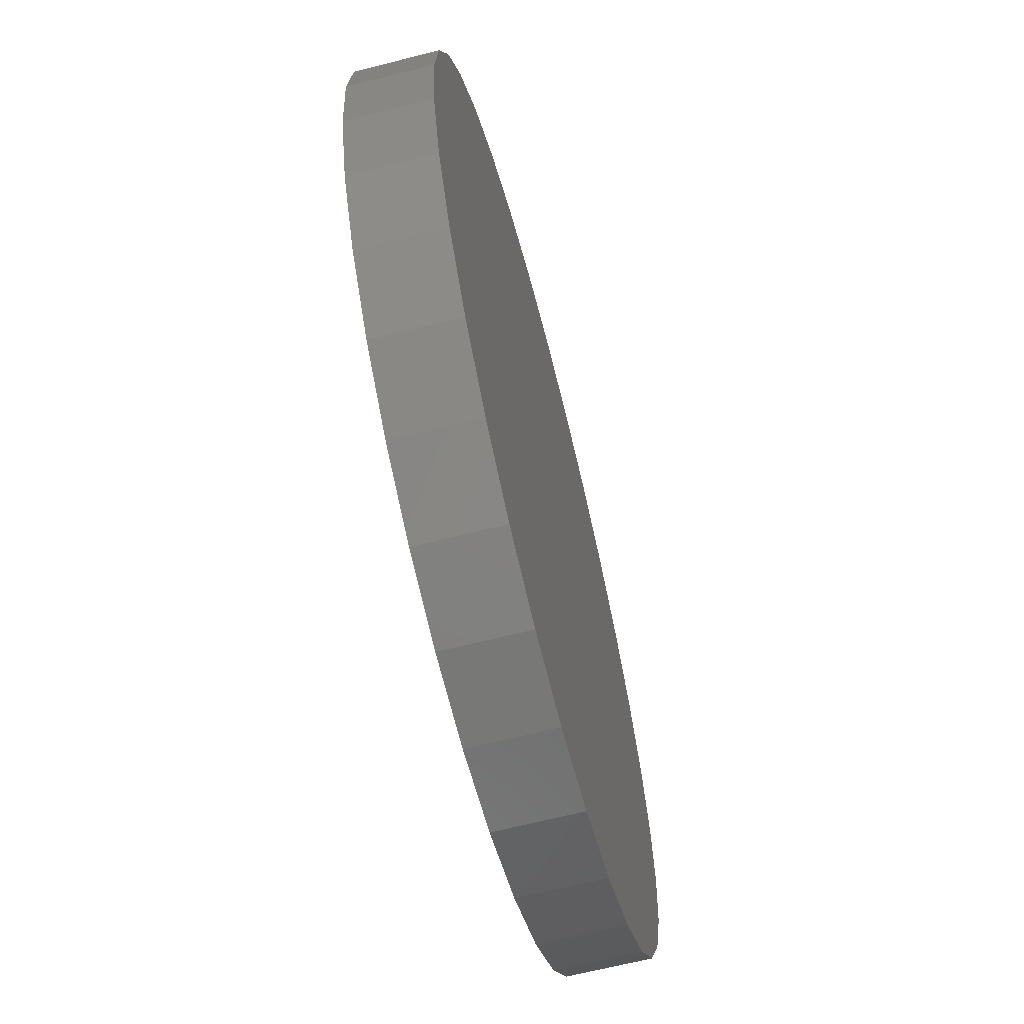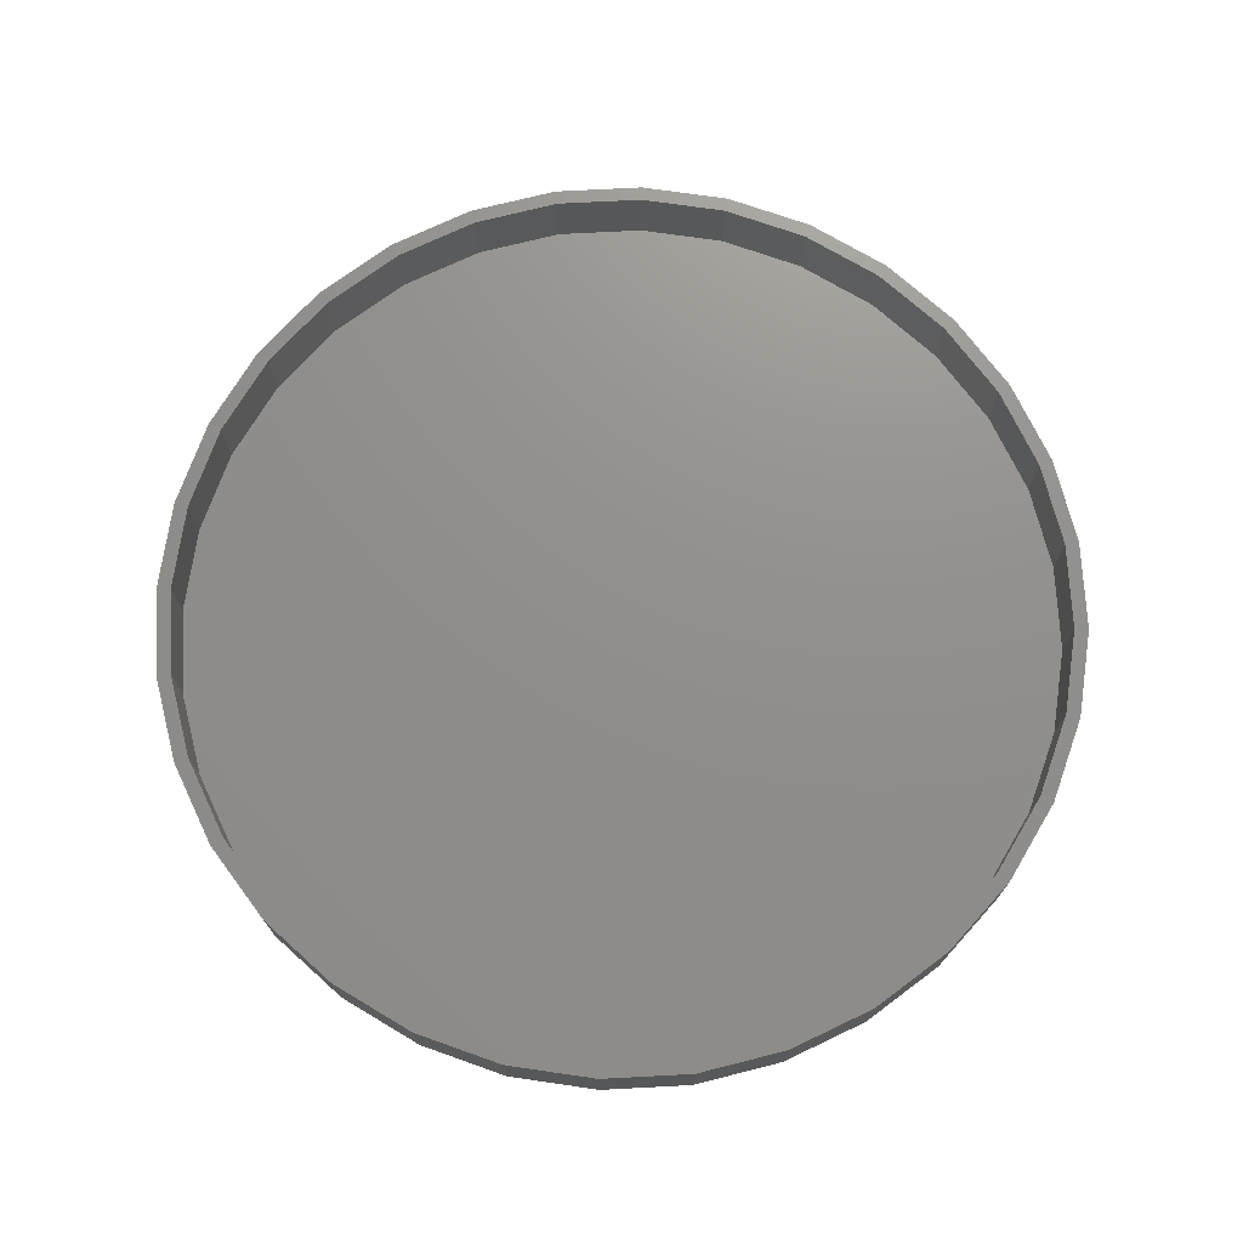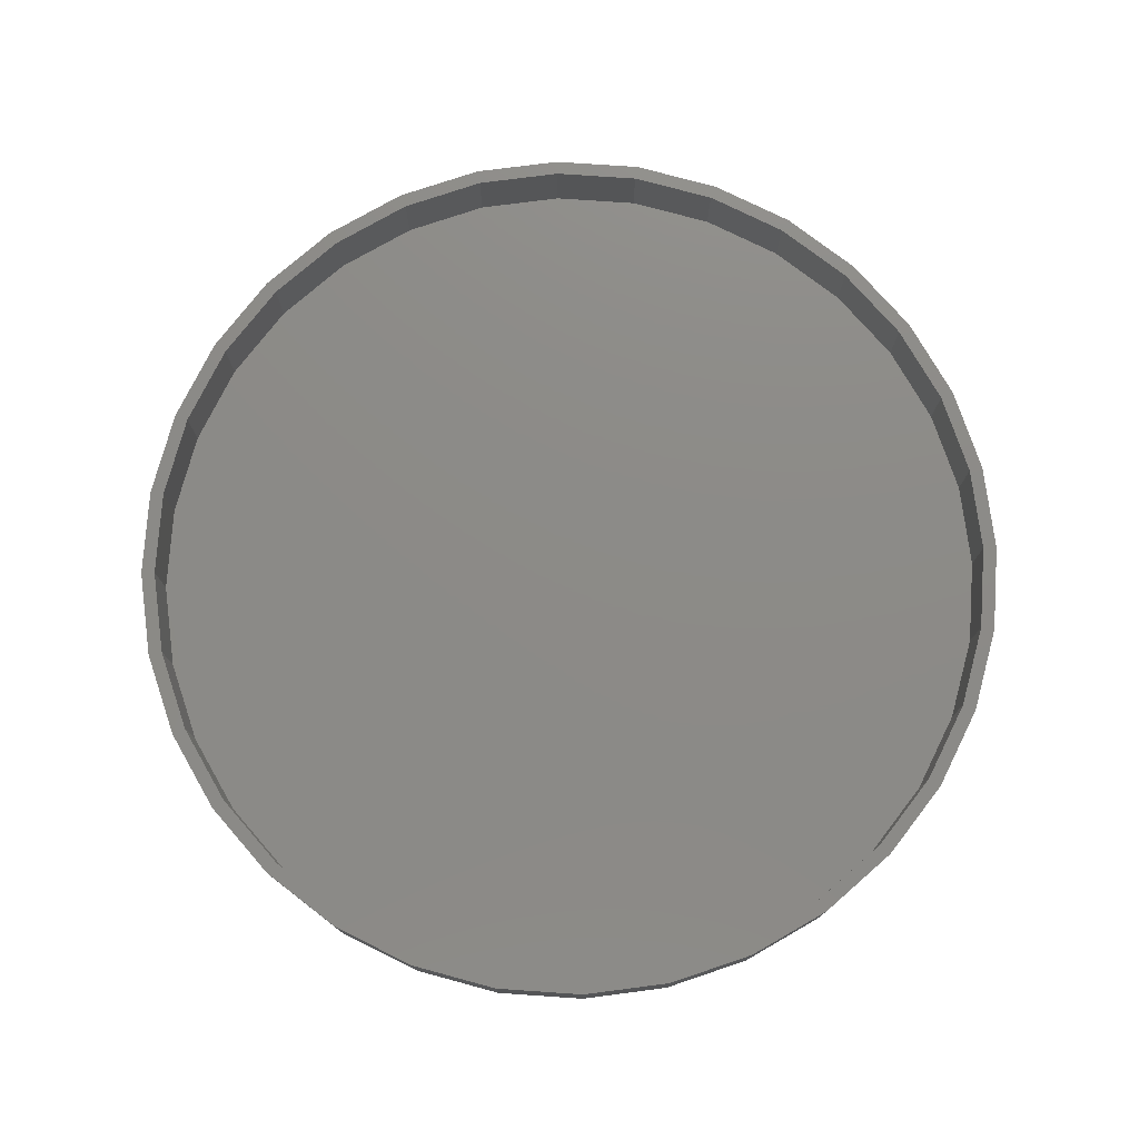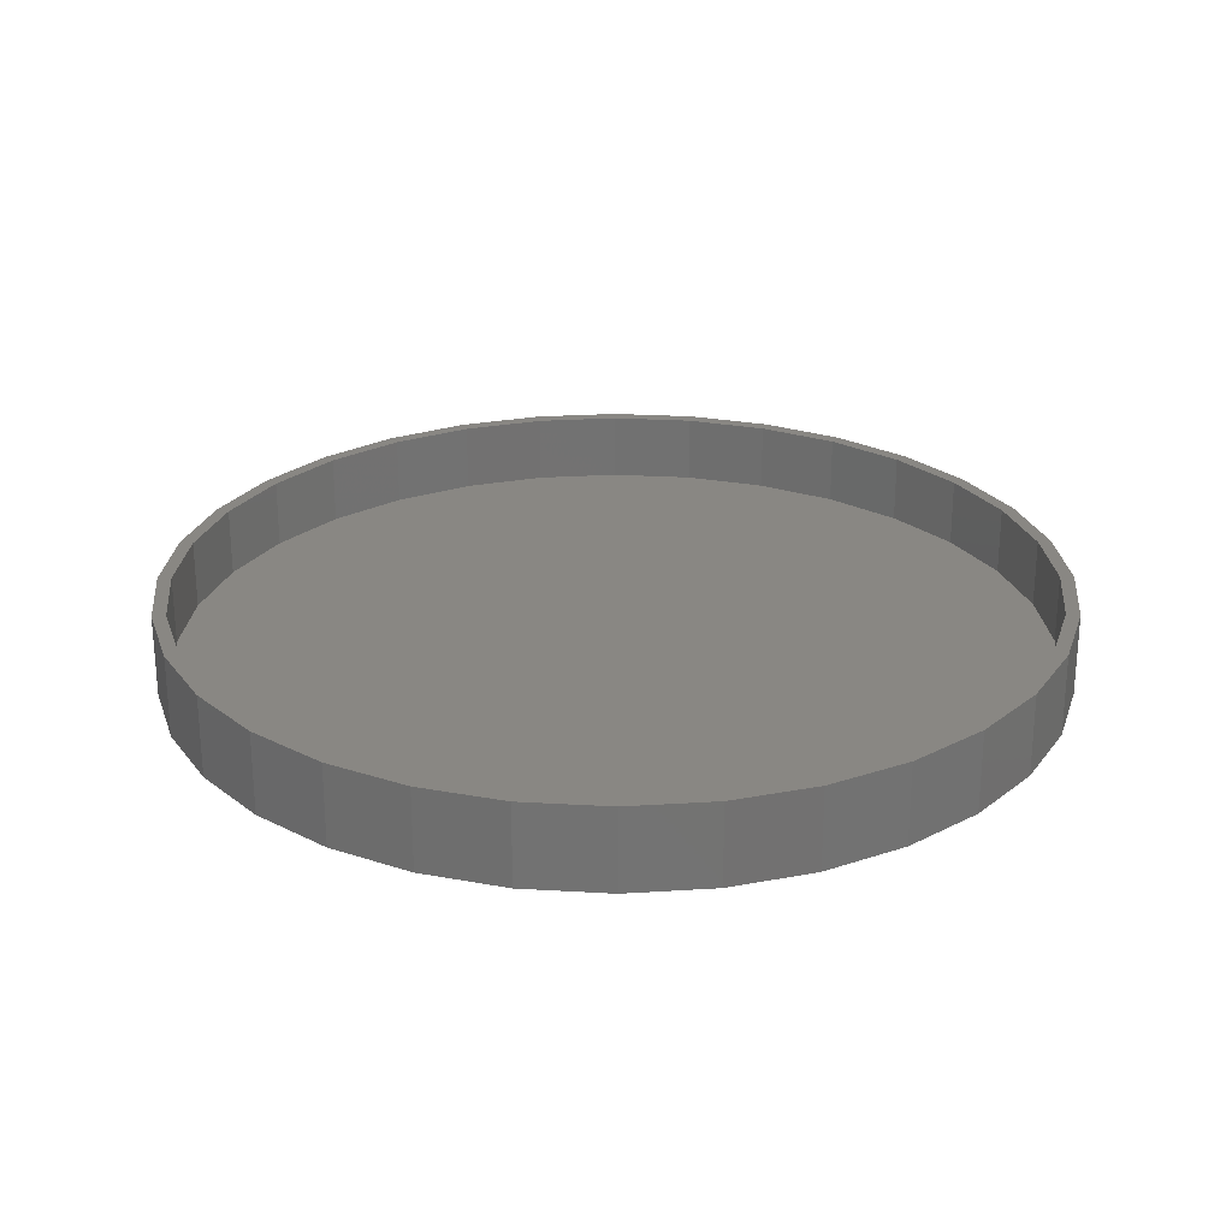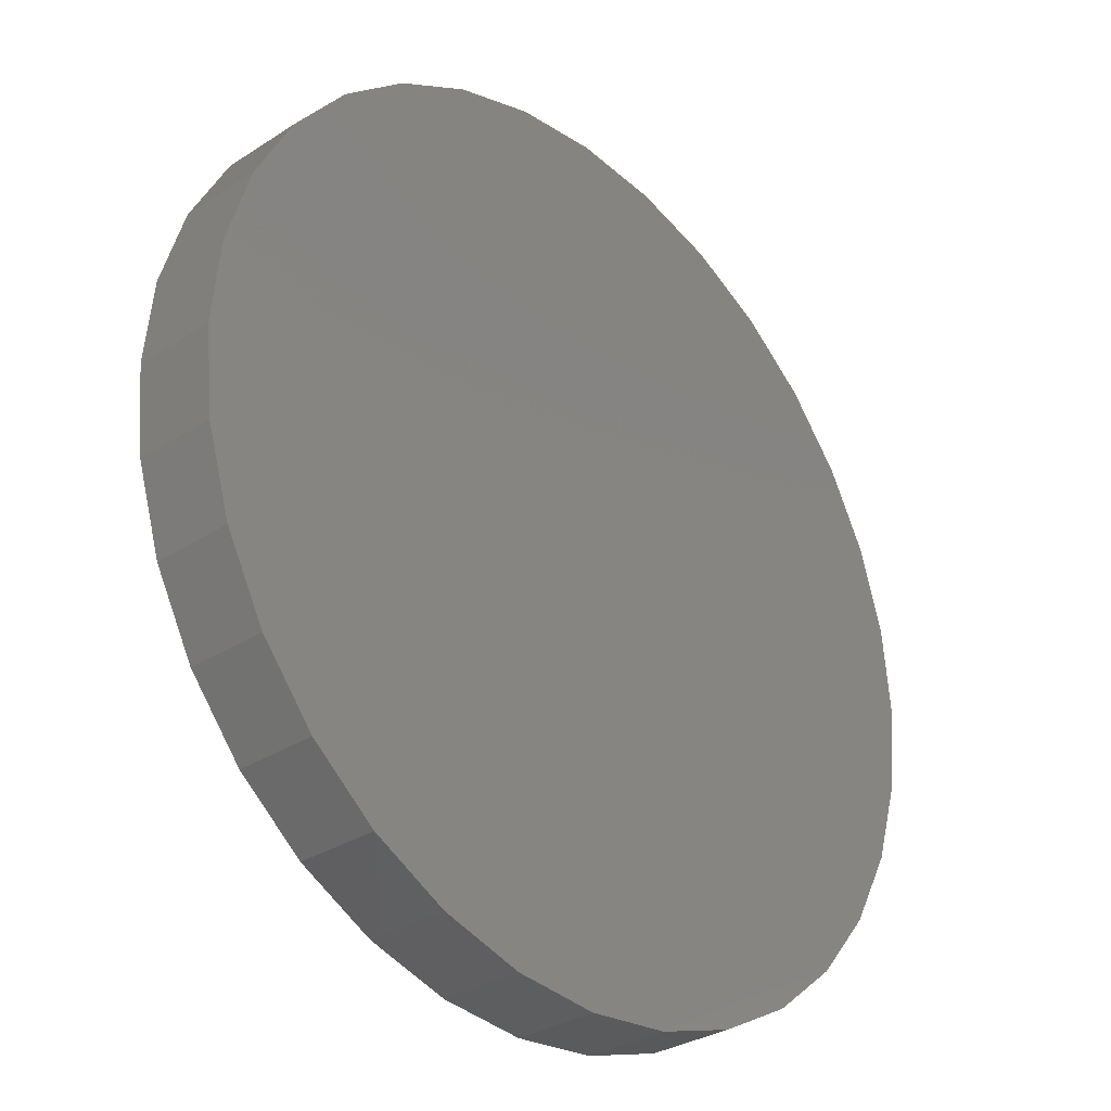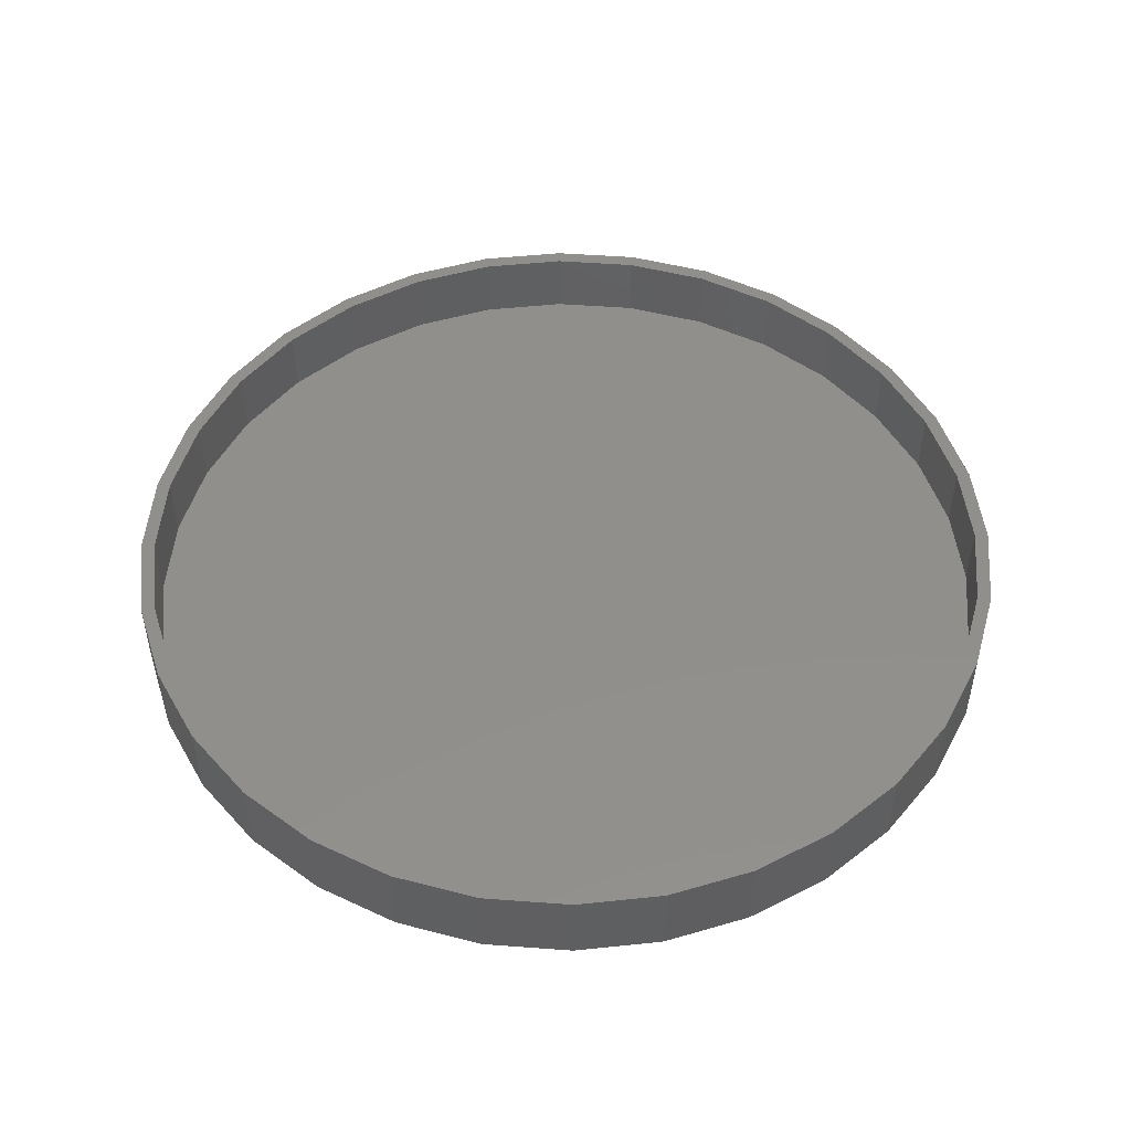
<metadata>
{"format":"stl","ext":"stl","renderer":"f3d","projection":"perspective","resolution":1024,"background":"white","views":[{"elev":-65.7,"azim":104.3,"up":"+Y"},{"elev":72.7,"azim":-166.1,"up":"+Z"},{"elev":76.6,"azim":-35.5,"up":"+Z"},{"elev":25.5,"azim":157.3,"up":"+Z"},{"elev":-31.0,"azim":132.8,"up":"+Y"},{"elev":50.0,"azim":-57.2,"up":"+Z"}]}
</metadata>
<code>
# stl→obj: 128 verts, 252 faces
v -0.14 0.7433 0.1406
v 0.007895 0.7345 0.1406
v 0.007895 0.7579 0.1406
v -0.1354 0.7203 0.1406
v -0.2821 0.7002 0.1406
v 0.1558 -0.7433 0.1406
v 0.2979 -0.7002 0.1406
v 0.1512 -0.7203 0.1406
v 0.007895 -0.7345 0.1406
v 0.007895 -0.7579 0.1406
v -0.14 -0.7433 0.1406
v -0.1354 -0.7203 0.1406
v -0.2821 -0.7002 0.1406
v -0.2732 -0.6785 0.1406
v -0.4132 -0.6302 0.1406
v -0.4001 -0.6107 0.1406
v -0.528 -0.5359 0.1406
v -0.5114 -0.5193 0.1406
v -0.6223 -0.4211 0.1406
v -0.6028 -0.408 0.1406
v -0.6923 -0.29 0.1406
v -0.6707 -0.2811 0.1406
v -0.7354 -0.1479 0.1406
v -0.7125 -0.1433 0.1406
v -0.75 9.281e-17 0.1406
v -0.7266 4.161e-16 0.1406
v -0.7354 0.1479 0.1406
v -0.7125 0.1433 0.1406
v -0.6923 0.29 0.1406
v -0.6707 0.2811 0.1406
v -0.6223 0.4211 0.1406
v -0.6028 0.408 0.1406
v -0.528 0.5359 0.1406
v -0.5114 0.5193 0.1406
v -0.4132 0.6302 0.1406
v -0.4001 0.6107 0.1406
v -0.2732 0.6785 0.1406
v 0.1558 0.7433 0.1406
v 0.1512 0.7203 0.1406
v 0.2979 0.7002 0.1406
v 0.289 0.6785 0.1406
v 0.429 0.6302 0.1406
v 0.4159 0.6107 0.1406
v 0.5438 0.5359 0.1406
v 0.5272 0.5193 0.1406
v 0.6381 0.4211 0.1406
v 0.6186 0.408 0.1406
v 0.7081 0.29 0.1406
v 0.6864 0.2811 0.1406
v 0.7512 0.1479 0.1406
v 0.7282 0.1433 0.1406
v 0.7658 0 0.1406
v 0.7424 0 0.1406
v 0.7512 -0.1479 0.1406
v 0.7282 -0.1433 0.1406
v 0.7081 -0.29 0.1406
v 0.6864 -0.2811 0.1406
v 0.6381 -0.4211 0.1406
v 0.6186 -0.408 0.1406
v 0.5438 -0.5359 0.1406
v 0.5272 -0.5193 0.1406
v 0.429 -0.6302 0.1406
v 0.4159 -0.6107 0.1406
v 0.289 -0.6785 0.1406
v 0.007895 -0.7345 0.02344
v 0.1512 -0.7203 0.02344
v 0.289 -0.6785 0.02344
v 0.4159 -0.6107 0.02344
v 0.5272 -0.5193 0.02344
v 0.6186 -0.408 0.02344
v 0.6864 -0.2811 0.02344
v 0.7282 -0.1433 0.02344
v 0.7424 -8.322e-16 0.02344
v -0.1354 -0.7203 0.02344
v -0.2732 -0.6785 0.02344
v -0.4001 -0.6107 0.02344
v -0.5114 -0.5193 0.02344
v -0.6028 -0.408 0.02344
v -0.6707 -0.2811 0.02344
v -0.7125 -0.1433 0.02344
v -0.7266 -2.362e-16 0.02344
v 0.007895 0.7345 0.02344
v -0.1354 0.7203 0.02344
v -0.2732 0.6785 0.02344
v -0.4001 0.6107 0.02344
v -0.5114 0.5193 0.02344
v -0.6028 0.408 0.02344
v -0.6707 0.2811 0.02344
v -0.7125 0.1433 0.02344
v 0.1512 0.7203 0.02344
v 0.289 0.6785 0.02344
v 0.4159 0.6107 0.02344
v 0.5272 0.5193 0.02344
v 0.6186 0.408 0.02344
v 0.6864 0.2811 0.02344
v 0.7282 0.1433 0.02344
v 0.007895 0.7579 0
v 0.1558 0.7433 0
v -0.14 0.7433 0
v 0.007895 -0.7579 0
v -0.14 -0.7433 0
v 0.1558 -0.7433 0
v -0.2821 -0.7002 0
v 0.2979 -0.7002 0
v -0.4132 -0.6302 0
v 0.429 -0.6302 0
v -0.528 -0.5359 0
v 0.5438 -0.5359 0
v -0.6223 -0.4211 0
v 0.6381 -0.4211 0
v -0.6923 -0.29 0
v 0.7081 -0.29 0
v -0.7354 -0.1479 0
v 0.7512 -0.1479 0
v -0.75 9.281e-17 0
v 0.7658 0 0
v -0.7354 0.1479 0
v 0.7512 0.1479 0
v -0.6923 0.29 0
v 0.7081 0.29 0
v -0.6223 0.4211 0
v 0.6381 0.4211 0
v -0.528 0.5359 0
v 0.5438 0.5359 0
v -0.4132 0.6302 0
v 0.429 0.6302 0
v -0.2821 0.7002 0
v 0.2979 0.7002 0
f 1 2 3
f 4 2 1
f 1 5 4
f 6 7 8
f 6 8 9
f 6 9 10
f 10 9 11
f 11 9 12
f 11 12 13
f 13 12 14
f 13 14 15
f 15 14 16
f 15 16 17
f 17 16 18
f 17 18 19
f 19 18 20
f 19 20 21
f 21 20 22
f 21 22 23
f 23 22 24
f 23 24 25
f 25 24 26
f 25 26 27
f 27 26 28
f 27 28 29
f 29 28 30
f 29 30 31
f 31 30 32
f 31 32 33
f 33 32 34
f 33 34 35
f 35 34 36
f 35 36 5
f 5 36 37
f 5 37 4
f 3 2 38
f 38 2 39
f 38 39 40
f 40 39 41
f 40 41 42
f 42 41 43
f 42 43 44
f 44 43 45
f 44 45 46
f 46 45 47
f 46 47 48
f 48 47 49
f 48 49 50
f 50 49 51
f 50 51 52
f 52 51 53
f 52 53 54
f 54 53 55
f 54 55 56
f 56 55 57
f 56 57 58
f 58 57 59
f 58 59 60
f 60 59 61
f 60 61 62
f 62 61 63
f 62 63 7
f 7 63 64
f 7 64 8
f 65 8 66
f 66 8 64
f 66 64 67
f 67 64 63
f 67 63 68
f 68 63 61
f 68 61 69
f 69 61 59
f 69 59 70
f 70 59 57
f 70 57 71
f 71 57 55
f 71 55 72
f 72 55 53
f 72 53 73
f 8 65 9
f 9 65 74
f 9 74 12
f 12 74 75
f 12 75 14
f 14 75 76
f 14 76 16
f 16 76 77
f 16 77 18
f 18 77 78
f 18 78 20
f 20 78 79
f 20 79 22
f 22 79 80
f 22 80 24
f 24 80 81
f 24 81 26
f 82 4 83
f 83 4 37
f 83 37 84
f 84 37 36
f 84 36 85
f 85 36 34
f 85 34 86
f 86 34 32
f 86 32 87
f 87 32 30
f 87 30 88
f 88 30 28
f 88 28 89
f 89 28 26
f 89 26 81
f 4 82 2
f 2 82 90
f 2 90 39
f 39 90 91
f 39 91 41
f 41 91 92
f 41 92 43
f 43 92 93
f 43 93 45
f 45 93 94
f 45 94 47
f 47 94 95
f 47 95 49
f 49 95 96
f 49 96 51
f 51 96 73
f 51 73 53
f 83 90 82
f 90 83 91
f 91 83 84
f 91 84 92
f 92 84 85
f 92 85 93
f 93 85 86
f 93 86 94
f 94 86 87
f 94 87 95
f 95 87 88
f 95 88 96
f 96 88 89
f 96 89 73
f 73 89 81
f 73 81 72
f 72 81 80
f 72 80 71
f 71 80 79
f 71 79 70
f 70 79 78
f 70 78 69
f 69 78 77
f 69 77 68
f 68 77 76
f 68 76 67
f 67 76 75
f 67 75 66
f 66 75 74
f 66 74 65
f 97 98 99
f 100 101 102
f 102 101 103
f 102 103 104
f 104 103 105
f 104 105 106
f 106 105 107
f 106 107 108
f 108 107 109
f 108 109 110
f 110 109 111
f 110 111 112
f 112 111 113
f 112 113 114
f 114 113 115
f 114 115 116
f 116 115 117
f 116 117 118
f 118 117 119
f 118 119 120
f 120 119 121
f 120 121 122
f 122 121 123
f 122 123 124
f 124 123 125
f 124 125 126
f 126 125 127
f 126 127 128
f 128 127 99
f 128 99 98
f 116 52 114
f 114 52 54
f 114 54 112
f 112 54 56
f 112 56 110
f 110 56 58
f 110 58 108
f 108 58 60
f 108 60 106
f 106 60 62
f 106 62 104
f 104 62 7
f 104 7 102
f 102 7 6
f 102 6 100
f 100 6 10
f 100 10 101
f 101 10 11
f 101 11 103
f 103 11 13
f 103 13 105
f 105 13 15
f 105 15 107
f 107 15 17
f 107 17 109
f 109 17 19
f 109 19 111
f 111 19 21
f 111 21 113
f 113 21 23
f 113 23 115
f 115 23 25
f 115 25 117
f 117 25 27
f 117 27 119
f 119 27 29
f 119 29 121
f 121 29 31
f 121 31 123
f 123 31 33
f 123 33 125
f 125 33 35
f 125 35 127
f 127 35 5
f 127 5 99
f 99 5 1
f 99 1 97
f 97 1 3
f 97 3 98
f 98 3 38
f 98 38 128
f 128 38 40
f 128 40 126
f 126 40 42
f 126 42 124
f 124 42 44
f 124 44 122
f 122 44 46
f 122 46 120
f 120 46 48
f 120 48 118
f 118 48 50
f 118 50 116
f 116 50 52

</code>
